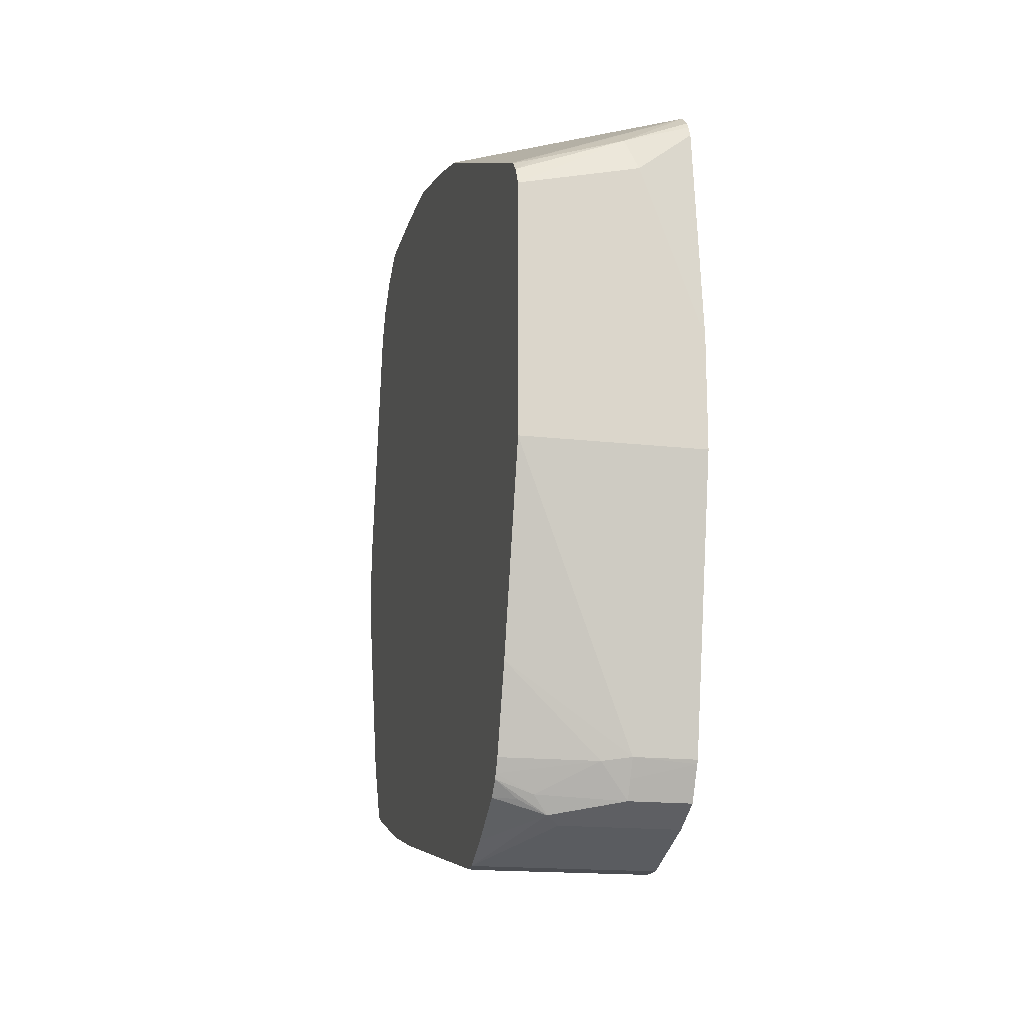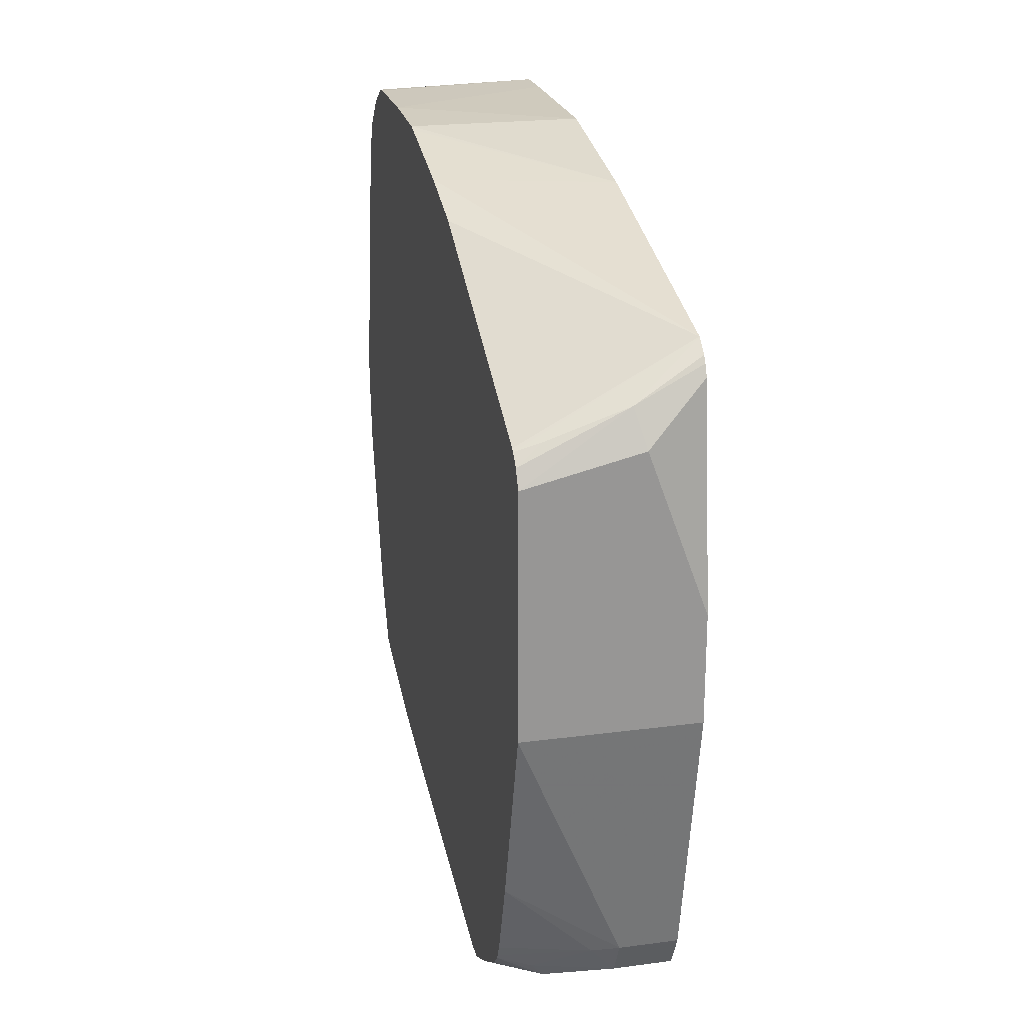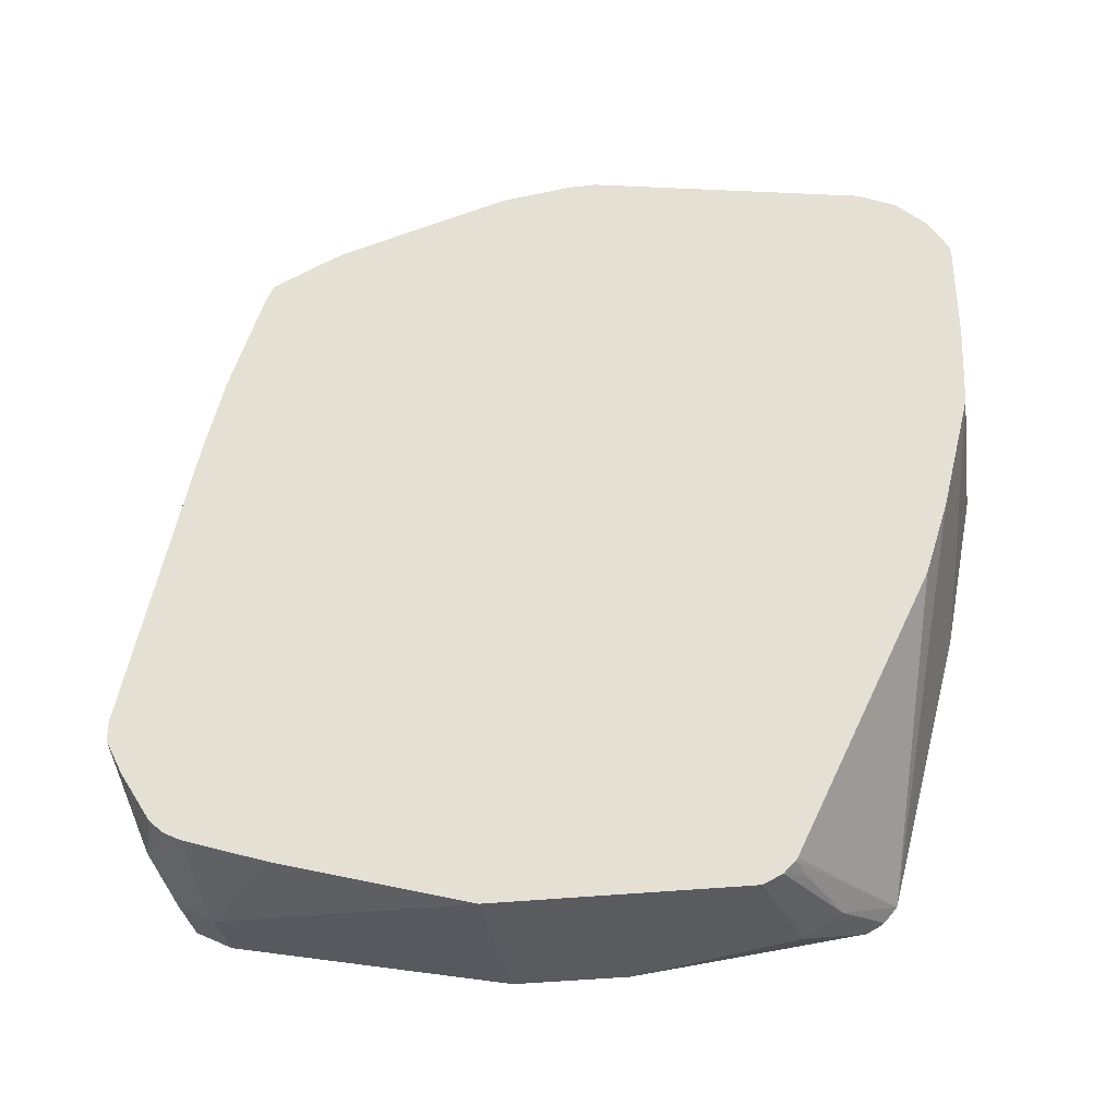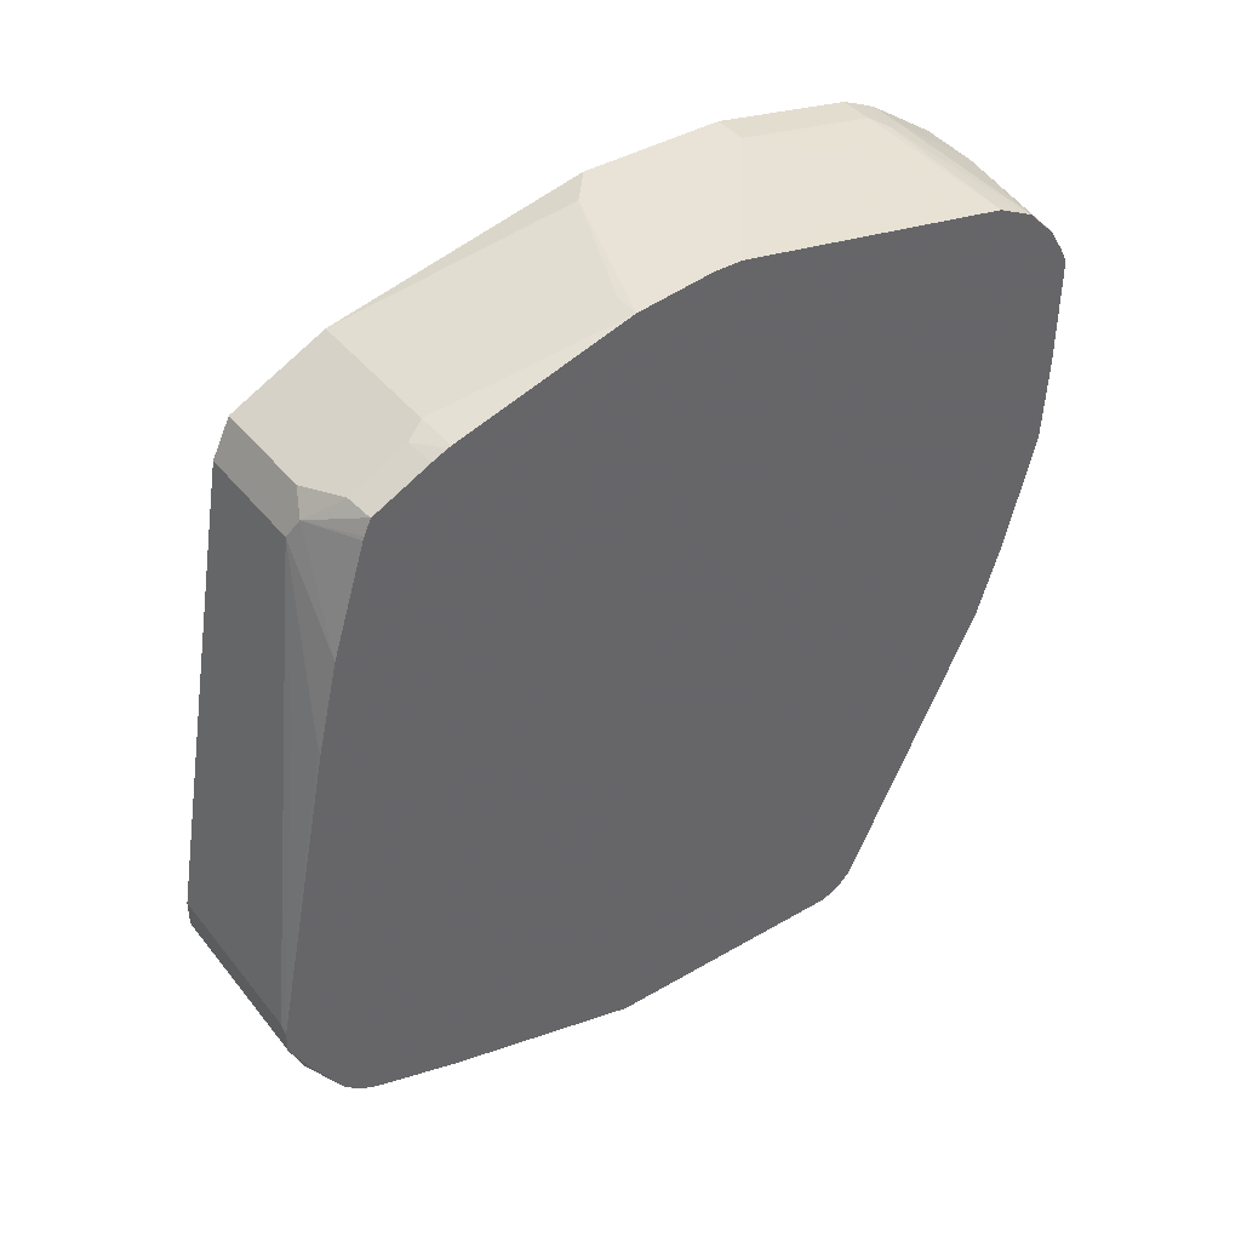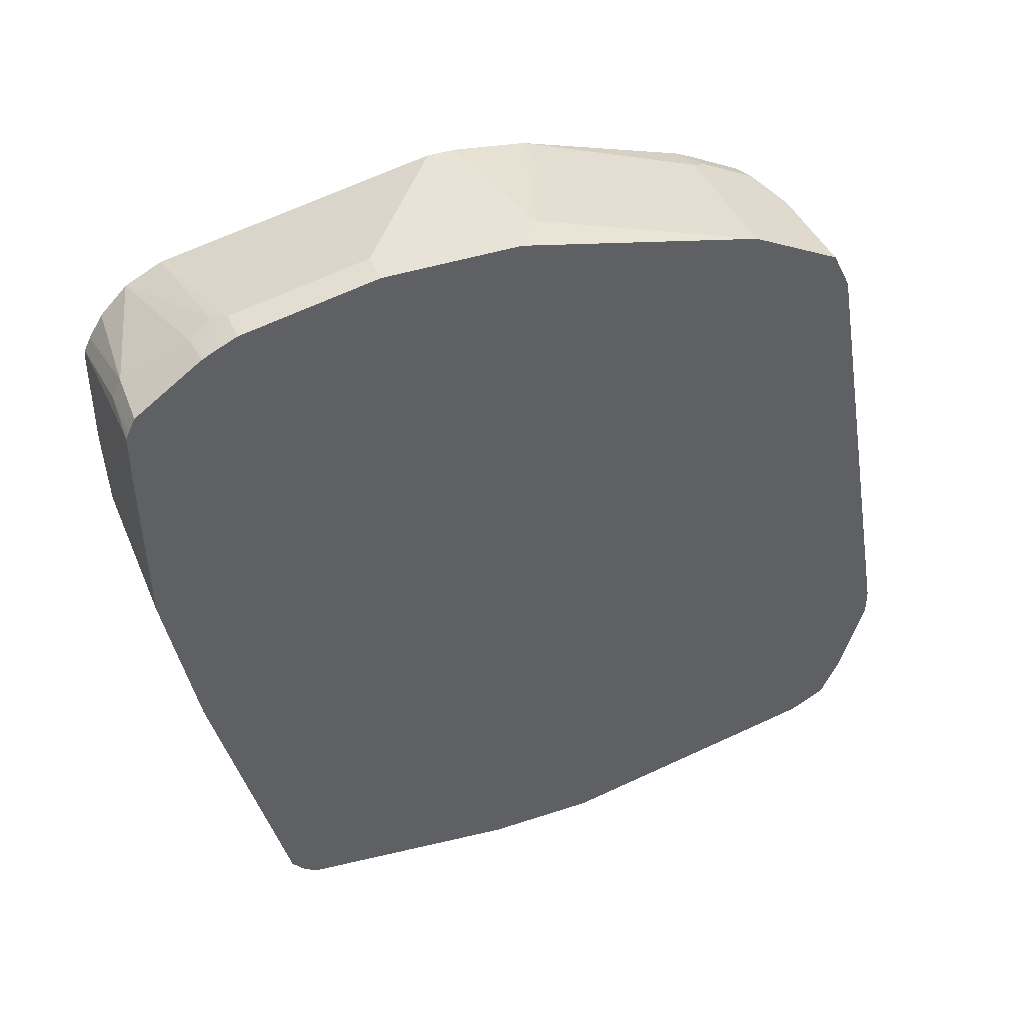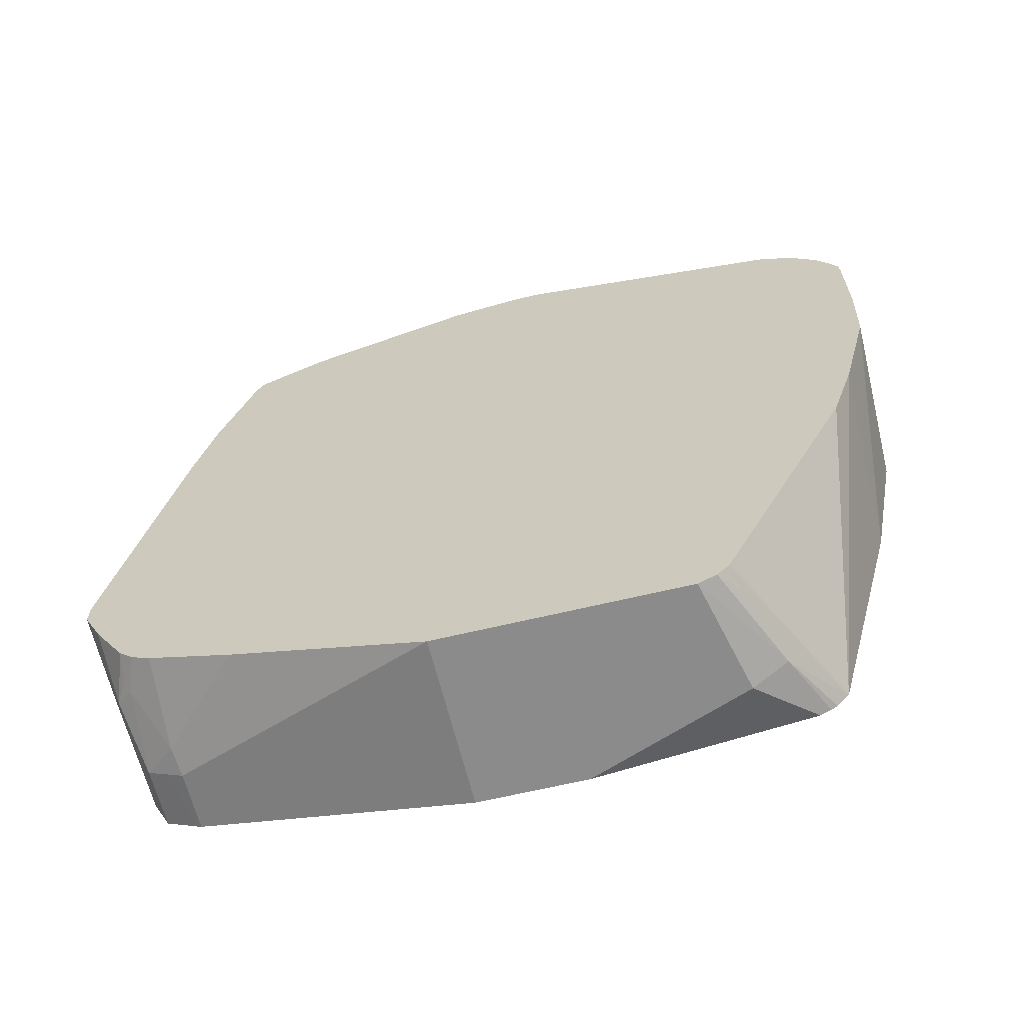
<metadata>
{"format":"obj","ext":"obj","renderer":"f3d","projection":"perspective","resolution":1024,"background":"white","views":[{"elev":-16.9,"azim":-12.9,"up":"+Z"},{"elev":22.1,"azim":-12.9,"up":"+Z"},{"elev":-33.5,"azim":-81.1,"up":"+Y"},{"elev":41.7,"azim":-125.2,"up":"+Y"},{"elev":41.8,"azim":68.2,"up":"+Y"},{"elev":-63.9,"azim":-76.3,"up":"+Y"}]}
</metadata>
<code>
v 0.04988 0.2494 -0.5154
v 0.06985 0.2494 -0.4989
v 0.06985 0.2161 -0.6484
v -0.02216 0.2439 -0.5431
v -0.03769 0.2439 -0.5431
v -0.03769 0.2494 -0.4989
v 0.06985 0.2494 -0.4157
v 0.06985 0.2106 -0.6595
v -0.01662 0.2161 -0.6484
v -0.03769 0.2126 -0.6457
v -0.03769 0.2494 -0.4822
v 0.04988 0.2494 -0.4157
v 0.06985 0.2328 -0.3326
v 0.06985 0.1979 -0.685
v -0.02216 0.2106 -0.6595
v -0.03769 0.2118 -0.6478
v -0.03769 0.2161 -0.316
v 0.008324 0.2286 -0.3409
v 0.04988 0.2328 -0.3326
v 0.06985 0.2271 -0.3204
v -0.01662 0.1995 -0.6817
v 0.06985 0.1884 -0.7039
v 0.005545 0.1884 -0.7039
v -0.02216 0.1939 -0.6928
v -0.03741 0.1912 -0.69
v -0.03741 0.2078 -0.6568
v -0.03769 0.2077 -0.6567
v -0.03769 0.2091 -0.3019
v 0.04157 0.2286 -0.3243
v 0.06985 0.2227 -0.3115
v 0.06985 0.1862 -0.705
v -0.005539 0.1773 -0.7094
v -0.03769 0.1822 -0.694
v -0.03769 0.1911 -0.6899
v -0.03769 0.205 -0.2938
v 0.04988 0.2217 -0.3104
v 0.06985 0.2211 -0.3093
v 0.06985 0.1663 -0.7149
v 8.08e-06 0.1663 -0.7149
v -0.03769 0.1164 -0.7149
v -0.03769 0.1802 -0.6948
v -0.03769 0.1884 -0.2772
v 0.03325 0.1939 -0.2716
v 0.02493 0.1954 -0.2744
v 0.06985 0.1938 -0.2705
v 0.06985 -0.1164 -0.7649
v -0.03325 -0.1164 -0.7649
v -0.03769 -0.1208 -0.7649
v -0.01662 0.0665 -0.7316
v -0.03533 0.0665 -0.7275
v -0.03769 0.06333 -0.7275
v -0.03769 0.1744 -0.2685
v -0.03769 0.1663 -0.2644
v 0.03325 0.1829 -0.2661
v 0.06985 0.185 -0.2661
v 0.06985 -0.133 -0.7649
v -0.03769 -0.133 -0.7649
v -0.03769 0.1596 -0.2638
v 0.06985 0.1812 -0.2644
v 0.06985 -0.1829 -0.7482
v -0.03769 -0.1552 -0.7537
v 8.08e-06 -0.1829 -0.7482
v -0.008308 -0.1912 -0.7441
v -0.03769 0.09976 -0.2638
v 0.06985 0.153 -0.2644
v 0.06985 -0.1918 -0.7438
v -0.03769 -0.1858 -0.7347
v 0.06985 -0.2028 -0.7382
v 0.03325 -0.205 -0.7371
v -0.01662 -0.1954 -0.7337
v -0.03769 -0.1939 -0.726
v -0.02494 -0.1912 -0.7357
v 0.06985 0.04985 -0.2661
v -0.03769 0.04985 -0.2661
v 0.06985 -0.205 -0.7371
v 0.06985 -0.2095 -0.7283
v 0.03325 -0.2106 -0.726
v 0.01662 -0.212 -0.7171
v -0.03769 -0.1955 -0.7231
v 0.06985 -0.04722 -0.2854
v -0.03769 0.04478 -0.2673
v 0.06985 -0.215 -0.7172
v 0.03325 -0.2161 -0.7149
v -0.03769 -0.2161 -0.6651
v -0.03769 -0.1995 -0.7149
v 0.06985 -0.2178 -0.3309
v -0.03769 -0.0166 -0.2827
v -0.03769 -0.02168 -0.284
v 0.06985 -0.2161 -0.7149
v -0.03769 -0.2494 -0.5487
v 0.06985 -0.2268 -0.3386
v -0.03769 -0.0665 -0.2984
v -0.03769 -0.2352 -0.38
v -0.03769 -0.2372 -0.3813
v -0.02216 -0.2383 -0.3769
v 0.02771 -0.2383 -0.3603
v 0.06985 -0.2494 -0.5487
v -0.03769 -0.2494 -0.3991
v 0.06985 -0.2294 -0.3425
v -0.03769 -0.2439 -0.388
v 0.03325 -0.2494 -0.3825
v 0.06985 -0.2494 -0.4822
v 0.06985 -0.2328 -0.3492
f 45 54 55
f 43 54 45
f 43 53 54
f 43 52 53
f 39 49 50
f 40 50 51
f 39 50 40
f 46 56 57
f 42 52 43
f 46 57 48
f 57 63 61
f 48 51 50
f 48 50 49
f 53 58 59
f 53 59 54
f 54 59 55
f 56 60 62
f 56 62 57
f 57 62 63
f 58 64 65
f 39 48 49
f 46 48 47
f 39 47 48
f 23 32 24
f 38 46 47
f 58 65 59
f 23 31 32
f 24 32 25
f 25 32 33
f 25 33 34
f 25 34 27
f 25 27 26
f 28 35 29
f 29 35 36
f 29 36 30
f 38 47 39
f 30 36 37
f 31 39 32
f 32 39 40
f 32 40 41
f 32 41 33
f 35 42 43
f 35 43 44
f 35 44 36
f 36 44 43
f 36 43 45
f 36 45 37
f 31 38 39
f 60 66 63
f 96 98 101
f 61 63 67
f 80 88 86
f 82 89 83
f 83 89 97
f 83 97 90
f 83 90 84
f 86 88 92
f 86 92 93
f 86 93 94
f 86 94 95
f 86 95 96
f 80 87 88
f 86 96 91
f 90 102 101
f 90 101 98
f 91 96 99
f 94 100 95
f 95 100 96
f 96 100 98
f 22 31 23
f 96 101 99
f 99 101 103
f 101 102 103
f 90 97 102
f 60 63 62
f 80 81 87
f 78 84 85
f 63 66 68
f 63 68 69
f 63 69 70
f 63 70 71
f 63 71 72
f 63 72 67
f 64 73 65
f 64 74 73
f 67 72 71
f 68 75 69
f 78 85 79
f 69 75 76
f 69 82 77
f 69 77 78
f 69 78 70
f 70 78 79
f 70 79 71
f 73 74 80
f 74 81 80
f 77 82 83
f 77 83 78
f 78 83 84
f 69 76 82
f 21 23 24
f 5 17 11
f 19 29 20
f 20 29 30
f 2 76 75
f 2 75 68
f 2 68 66
f 2 66 60
f 2 60 56
f 2 56 46
f 2 46 38
f 2 38 31
f 2 31 22
f 2 22 14
f 2 14 8
f 2 8 3
f 3 8 15
f 3 15 9
f 3 9 5
f 3 5 4
f 5 9 10
f 5 10 16
f 5 16 27
f 5 27 34
f 2 89 82
f 2 97 89
f 2 102 97
f 2 103 102
f 1 2 3
f 1 3 4
f 1 4 5
f 1 5 6
f 1 6 11
f 1 11 12
f 1 12 7
f 1 7 2
f 2 7 13
f 2 13 20
f 5 34 33
f 2 20 30
f 2 37 45
f 2 45 55
f 2 55 59
f 2 59 65
f 2 65 73
f 2 73 80
f 2 80 86
f 2 86 91
f 2 91 99
f 2 99 103
f 2 30 37
f 5 33 41
f 2 82 76
f 5 40 51
f 5 11 6
f 7 12 19
f 7 19 13
f 8 14 15
f 9 15 10
f 10 15 16
f 11 17 18
f 11 18 12
f 12 18 19
f 13 19 20
f 14 21 15
f 14 22 23
f 14 23 21
f 15 21 24
f 15 24 25
f 15 25 26
f 15 26 16
f 16 26 27
f 17 28 29
f 5 41 40
f 17 19 18
f 5 28 17
f 5 35 28
f 17 29 19
f 5 52 42
f 5 42 35
f 5 51 48
f 5 57 61
f 5 61 67
f 5 67 71
f 5 71 79
f 5 79 85
f 5 85 84
f 5 84 90
f 5 90 98
f 5 98 100
f 5 48 57
f 5 94 93
f 5 93 92
f 5 92 88
f 5 88 87
f 5 87 81
f 5 81 74
f 5 74 64
f 5 64 58
f 5 58 53
f 5 53 52
f 5 100 94

</code>
